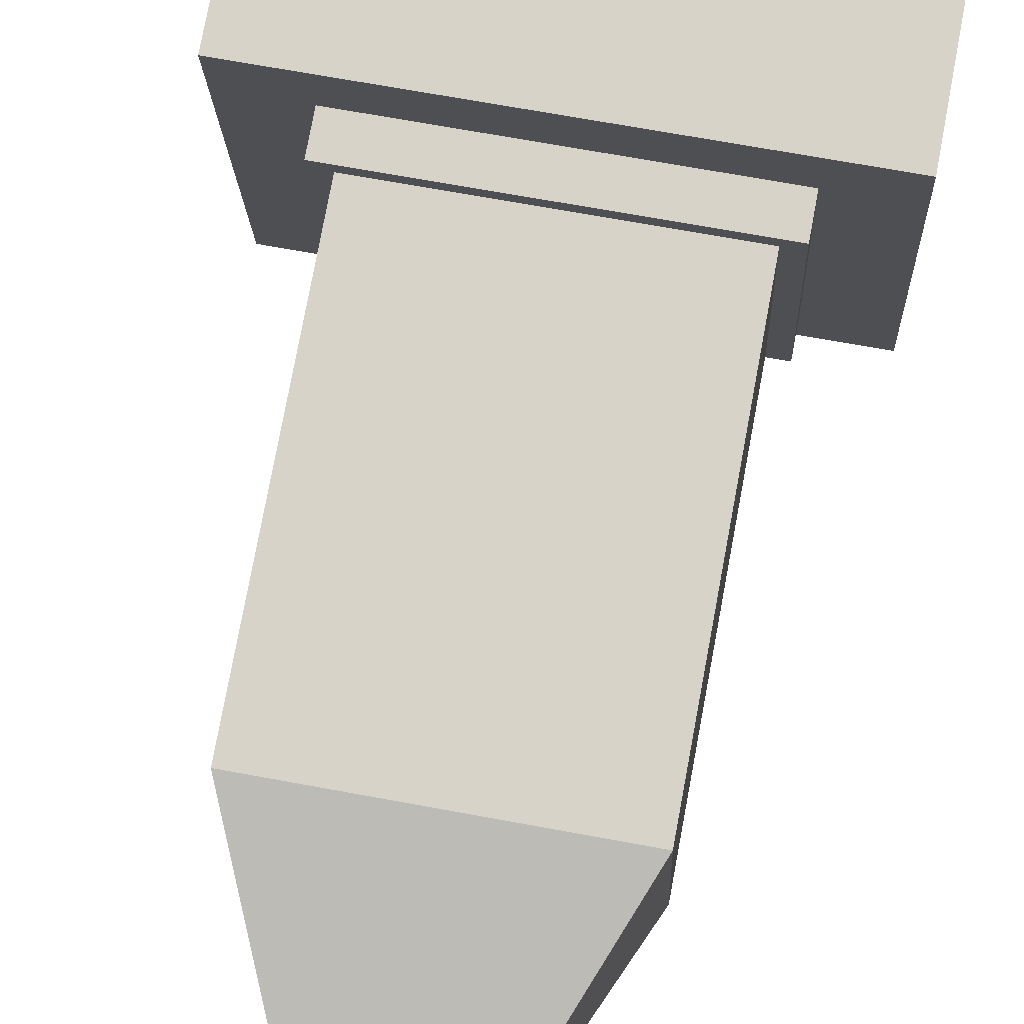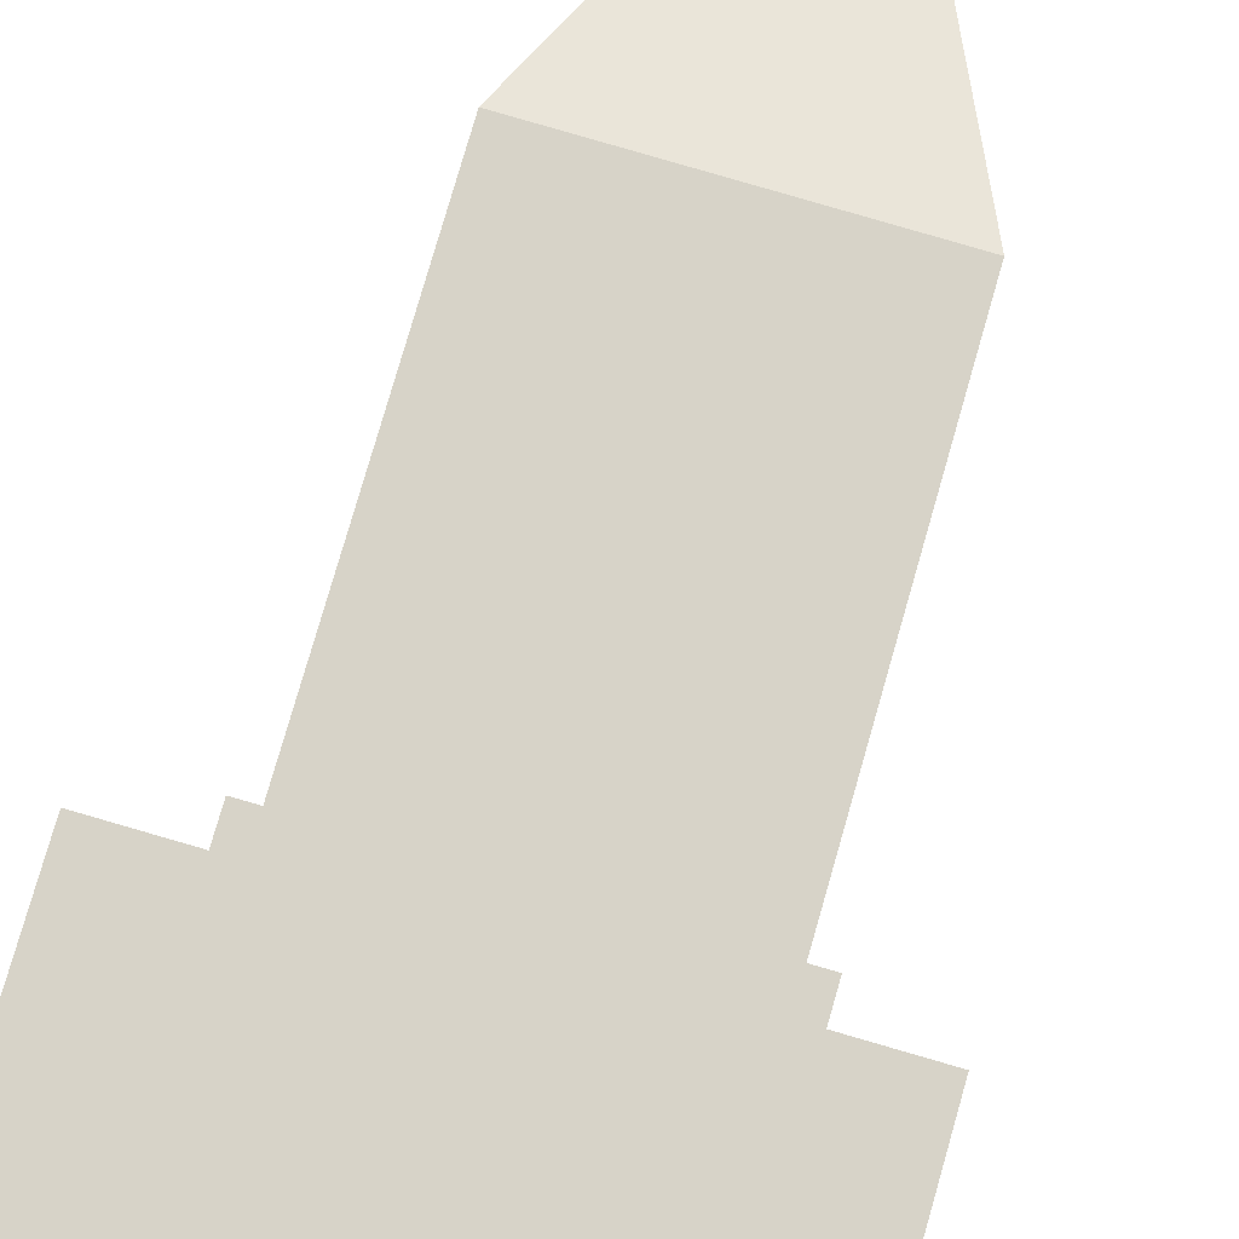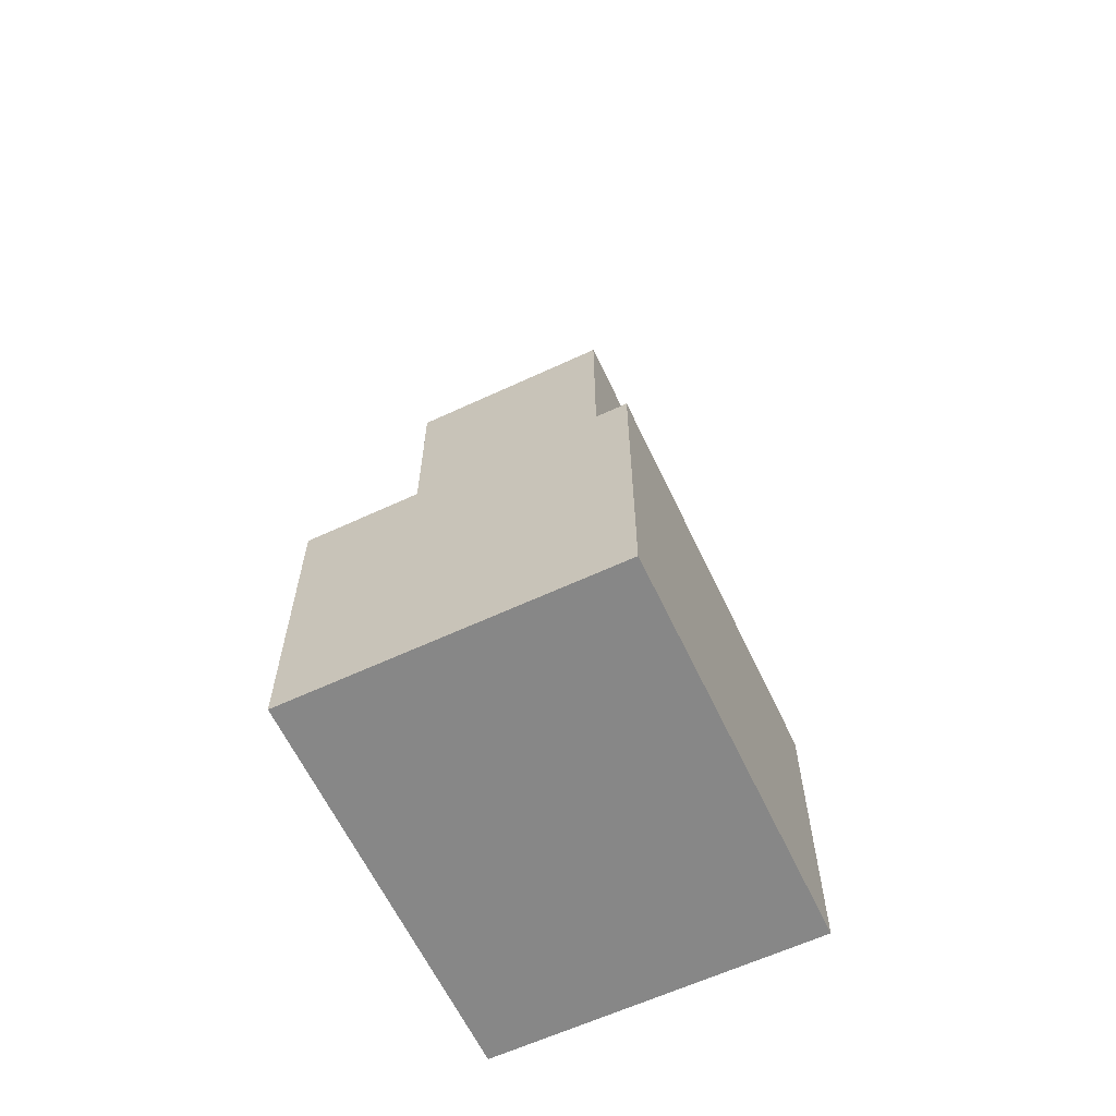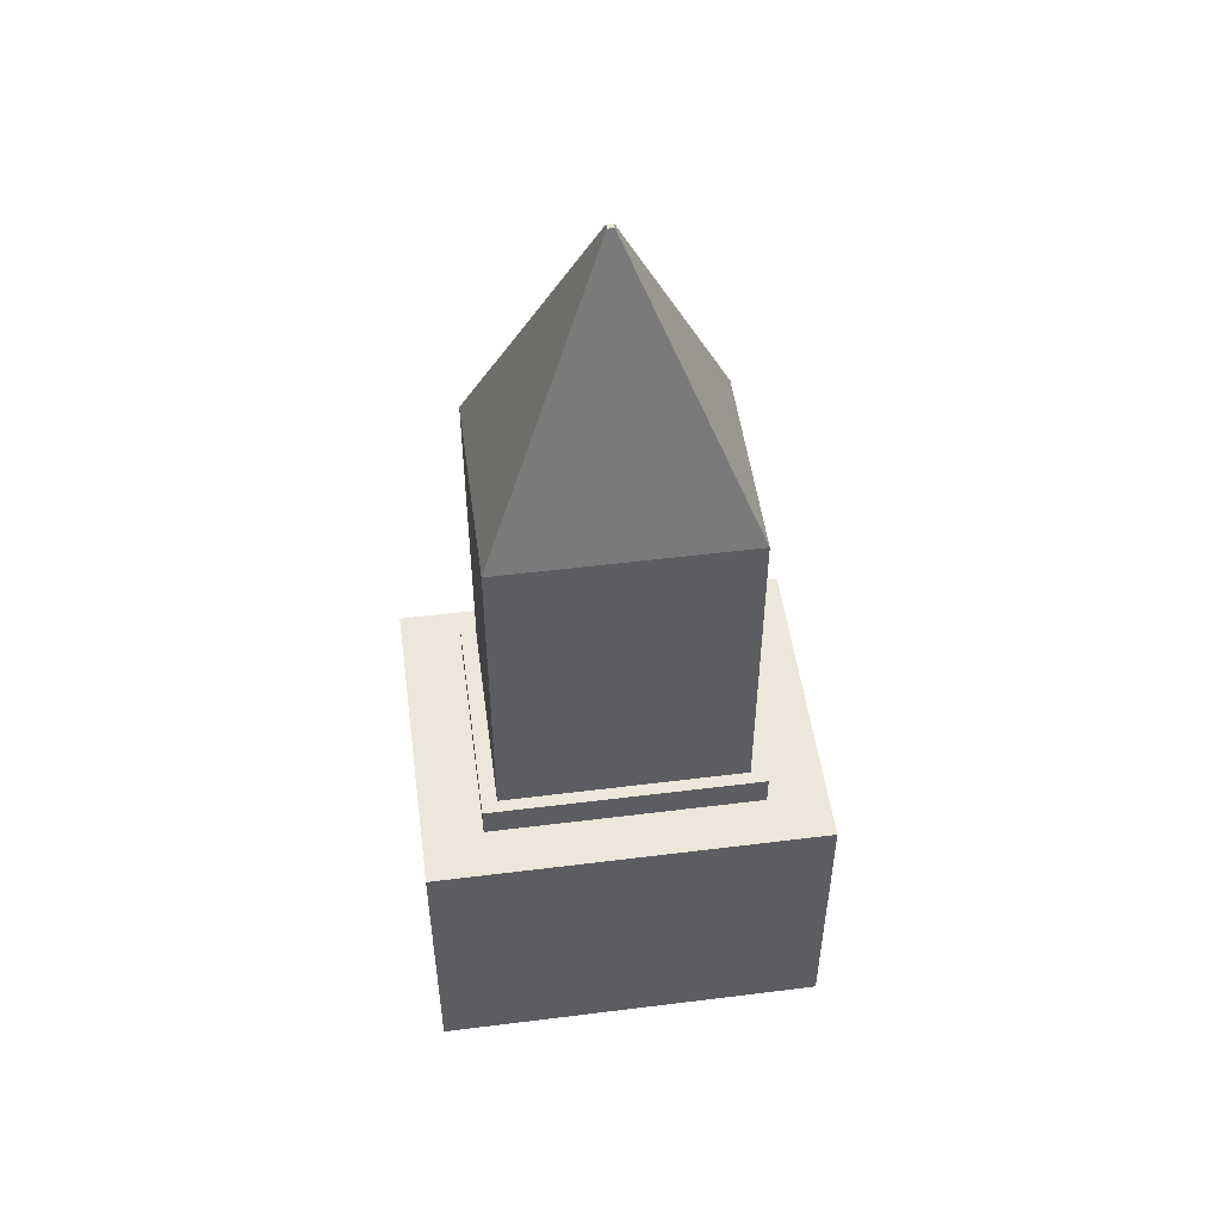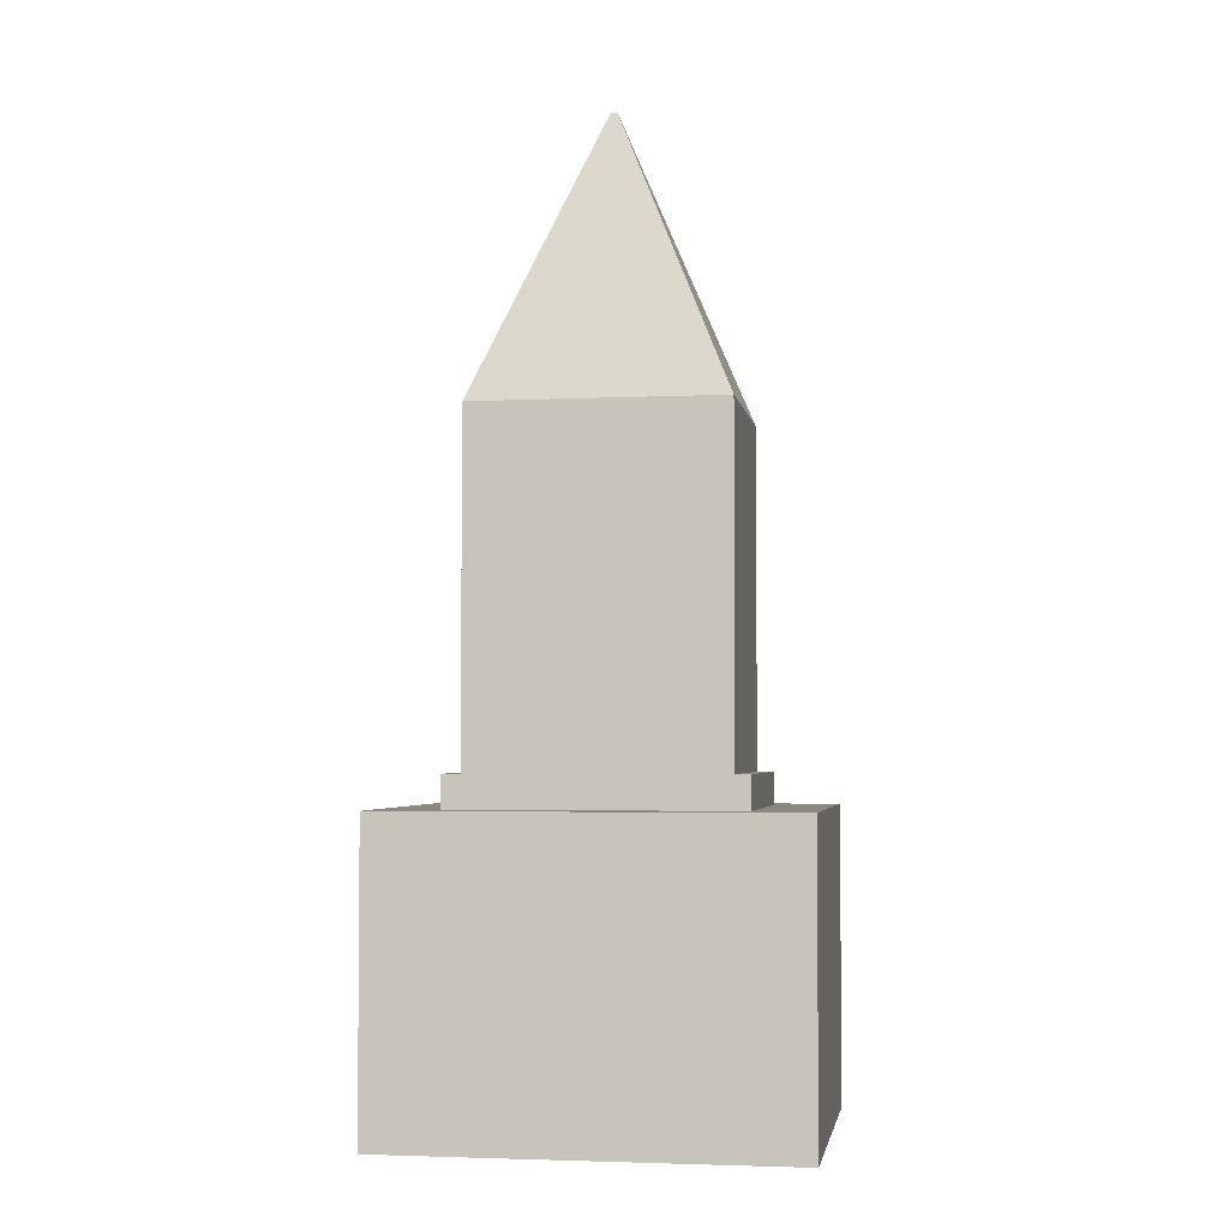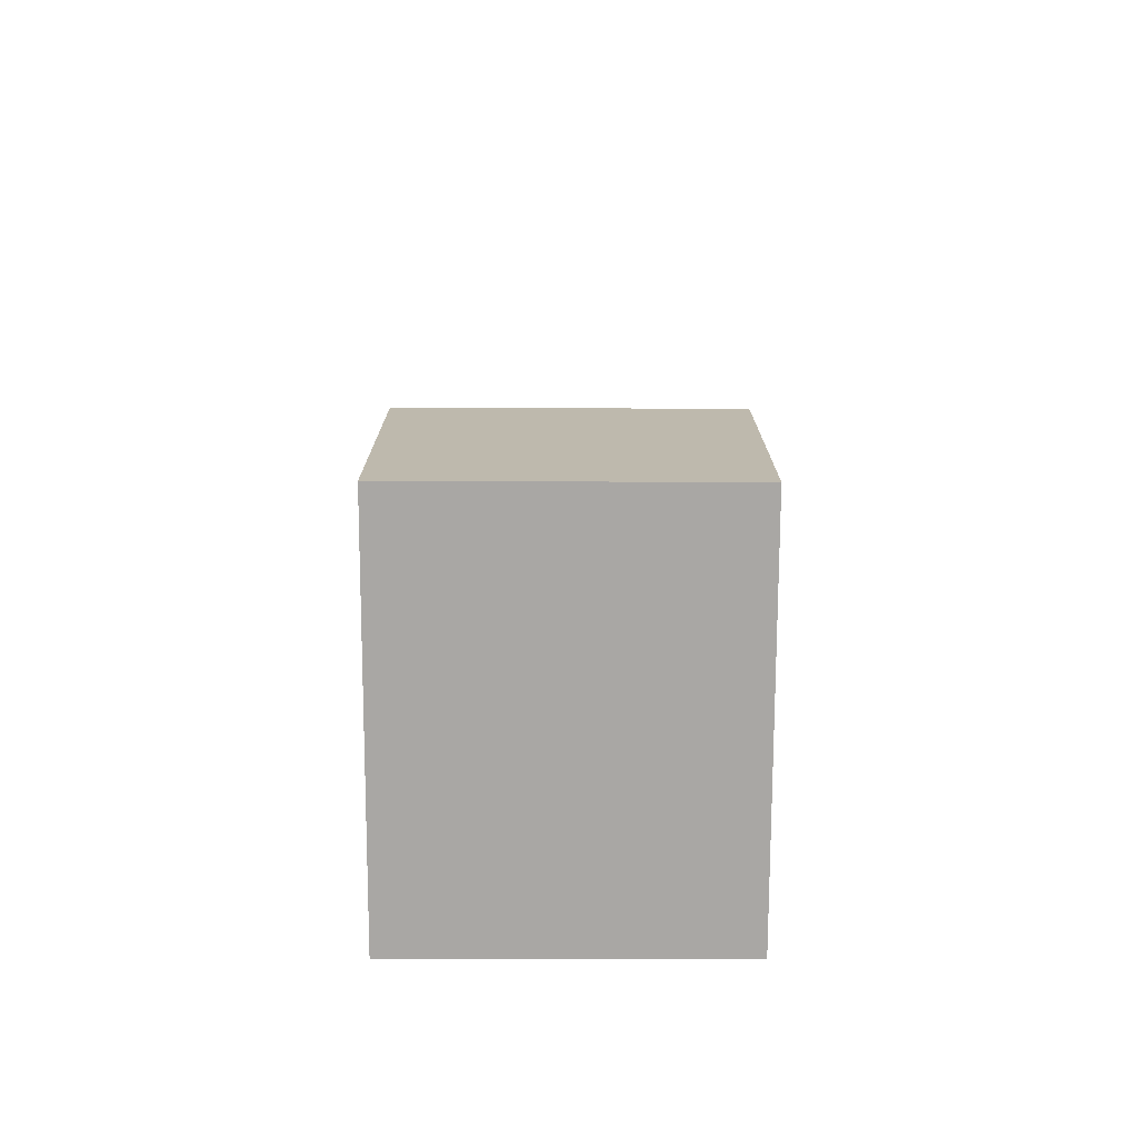
<metadata>
{"format":"obj","ext":"obj","renderer":"f3d","projection":"perspective","resolution":1024,"background":"white","views":[{"elev":76.3,"azim":-169.5,"up":"+Z"},{"elev":77.4,"azim":16.0,"up":"+Z"},{"elev":-62.5,"azim":117.0,"up":"+Y"},{"elev":51.2,"azim":174.0,"up":"+Y"},{"elev":-3.4,"azim":-169.1,"up":"+Y"},{"elev":-74.7,"azim":-88.4,"up":"+Y"}]}
</metadata>
<code>
o thick_building
v 0.9861 -0.1557 0.7484
v 0.6945 1.243 0.526
v -0.8952 -0.1557 0.806
v -0.6178 1.243 0.5662
v 0.9393 -0.1557 -0.7799
v 0.6619 1.243 -0.5401
v -0.942 -0.1557 -0.7223
v -0.6504 1.243 -0.4999
v 0.9861 1.243 0.7484
v -0.8952 1.243 0.806
v -0.942 1.243 -0.7223
v 0.9393 1.243 -0.7799
v 0.6192 1.394 0.4685
v -0.5461 1.394 0.5042
v -0.575 1.394 -0.4424
v 0.5902 1.394 -0.4781
v 0.6945 1.394 0.526
v -0.6178 1.394 0.5662
v -0.6504 1.394 -0.4999
v 0.6619 1.394 -0.5401
v 0.03743 4.336 0.02476
v 0.007468 4.336 0.02568
v 0.006722 4.336 0.001343
v 0.03668 4.336 0.000426
v 0.6192 2.98 0.4685
v -0.5461 2.98 0.5042
v -0.575 2.98 -0.4424
v 0.5902 2.98 -0.4781
f 1 9 10 3
f 3 10 11 7
f 7 11 12 5
f 5 12 9 1
f 3 7 5 1
f 6 8 19 20
f 2 4 10 9
f 4 8 11 10
f 8 6 12 11
f 6 2 9 12
f 16 15 27 28
f 4 2 17 18
f 2 6 20 17
f 8 4 18 19
f 13 14 18 17
f 14 15 19 18
f 15 16 20 19
f 16 13 17 20
f 23 22 21 24
f 14 13 25 26
f 13 16 28 25
f 15 14 26 27
f 21 22 26 25
f 22 23 27 26
f 23 24 28 27
f 24 21 25 28

</code>
